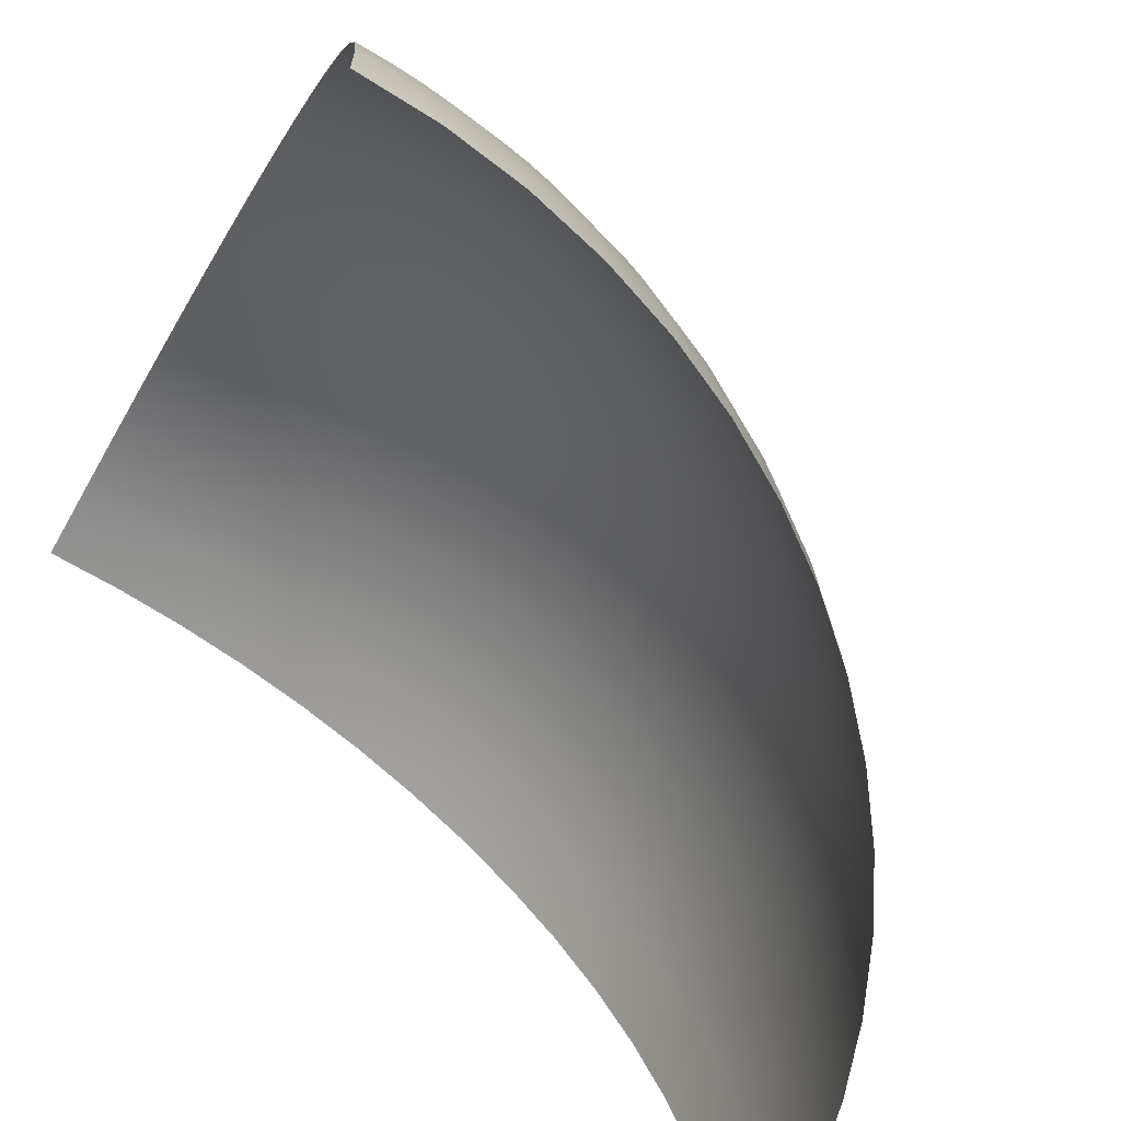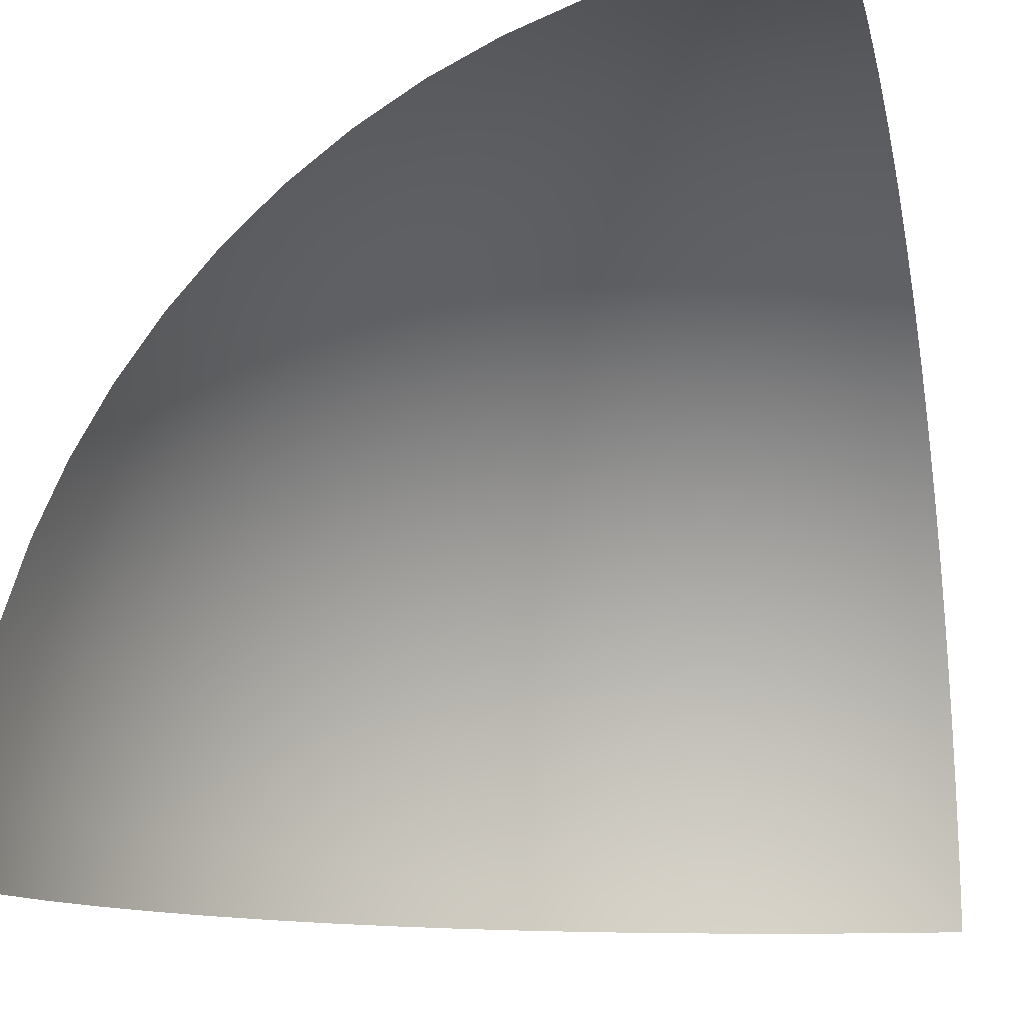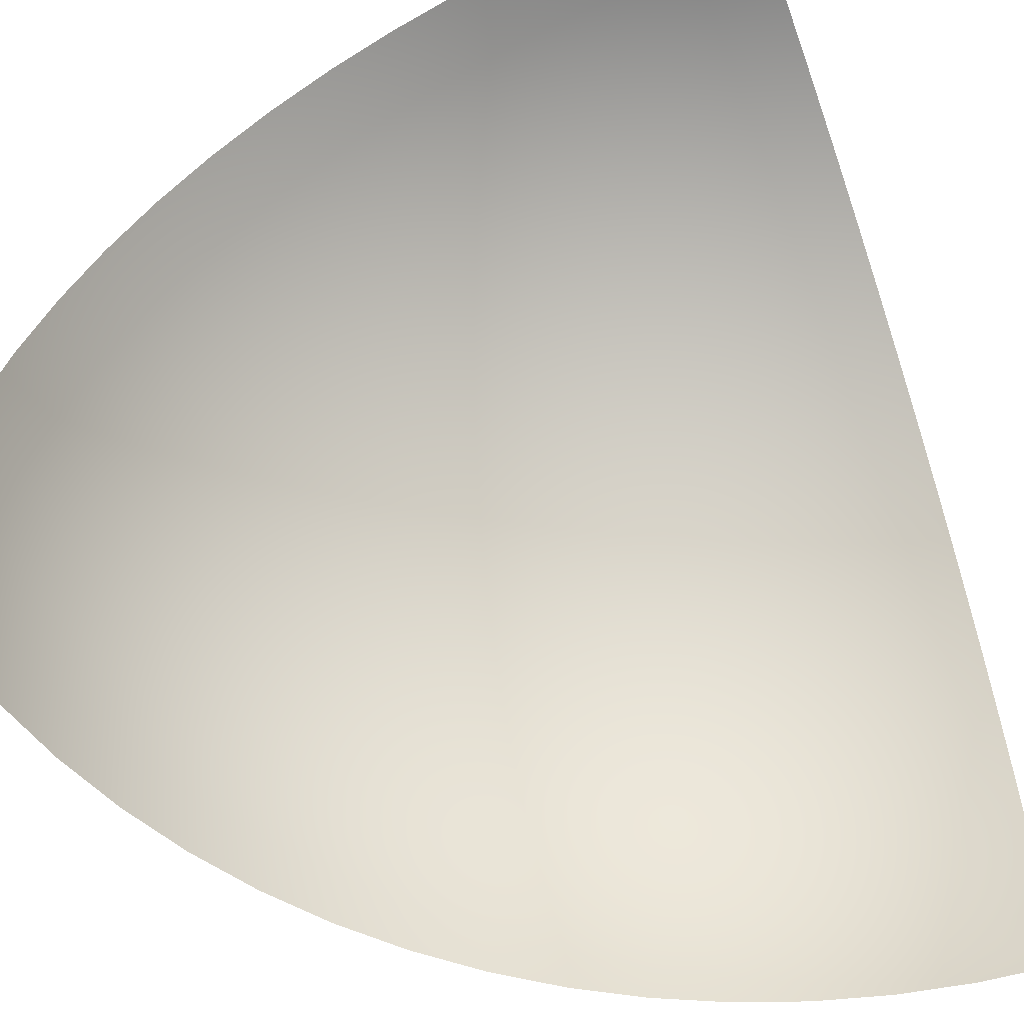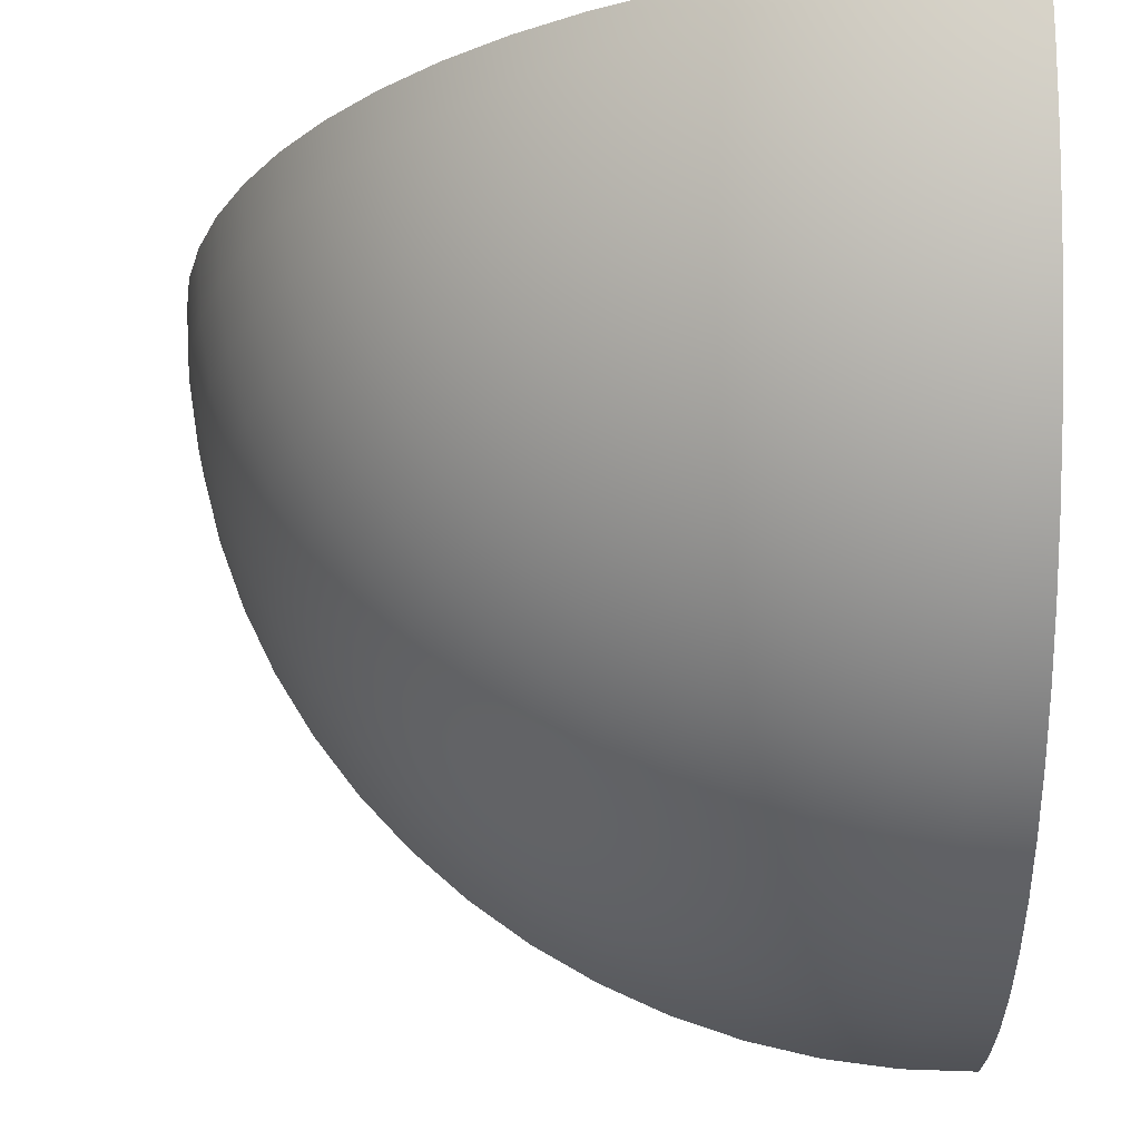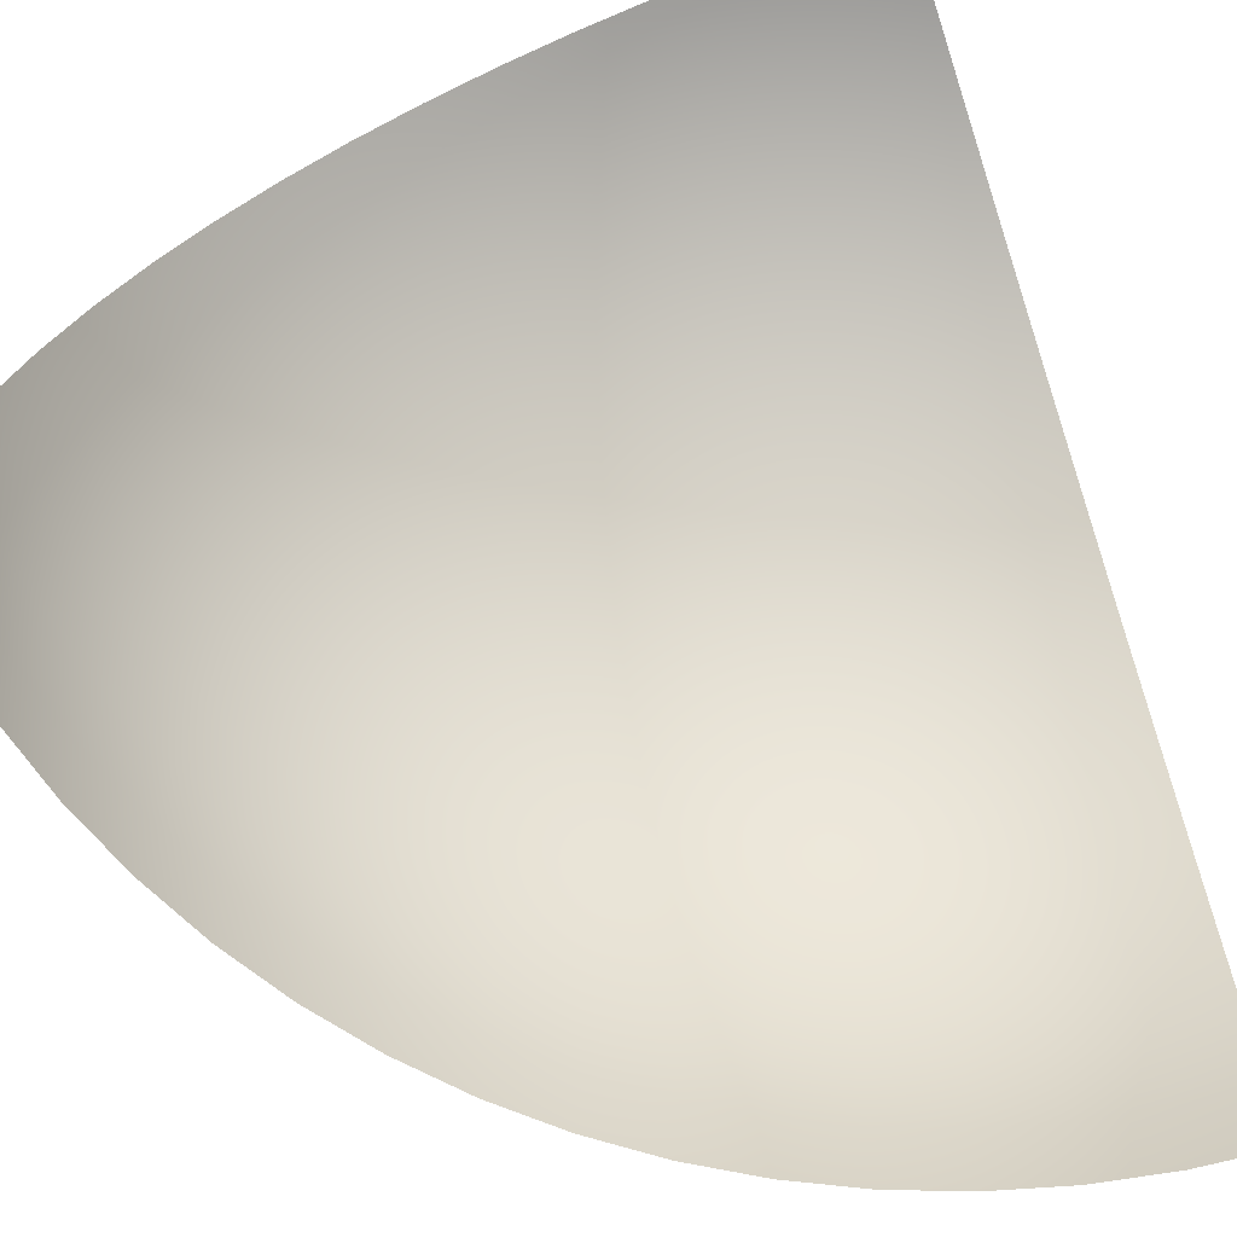
<metadata>
{"format":"obj","ext":"obj","renderer":"f3d","projection":"perspective","resolution":1024,"background":"white","views":[{"elev":-68.1,"azim":-29.4,"up":"+Y"},{"elev":-12.9,"azim":-165.6,"up":"+Y"},{"elev":-53.3,"azim":-159.3,"up":"+Y"},{"elev":71.9,"azim":179.1,"up":"+Z"},{"elev":-64.8,"azim":-71.6,"up":"+Z"}]}
</metadata>
<code>
o 3
v 0 0.09802 0.9952
v 0 0.2903 0.9569
v 0 0.3827 0.9239
v 0 0.6344 0.773
v 0 0.7071 0.7071
v 0 0.773 0.6344
v 0 0.8819 0.4714
v 0 0.9569 0.2903
v 0 0.9808 0.1951
v 0 0.9952 0.09802
v 0 1 -0
v 0 -0 1
v 0.09802 -0 0.9952
v 0.1951 -0 0.9808
v 0.2903 -0 0.9569
v 0.3827 -0 0.9239
v 0.4714 -0 0.8819
v 0.5556 -0 0.8315
v 0.6344 -0 0.773
v 0.7071 -0 0.7071
v 0.773 -0 0.6344
v 0.8315 -0 0.5556
v 0.8819 -0 0.4714
v 0.9239 -0 0.3827
v 0.9569 -0 0.2903
v 0.9808 -0 0.1951
v 0.9952 -0 0.09802
v 1 -0 -0
v 0.09755 0.009607 0.9952
v 0.1942 0.01912 0.9808
v 0.2889 0.02845 0.9569
v 0.3808 0.03751 0.9239
v 0.4691 0.04621 0.8819
v 0.5529 0.05446 0.8315
v 0.6313 0.06218 0.773
v 0.7037 0.06931 0.7071
v 0.7693 0.07577 0.6344
v 0.8275 0.0815 0.5556
v 0.8777 0.08644 0.4714
v 0.9194 0.09056 0.3827
v 0.9523 0.0938 0.2903
v 0.9761 0.09613 0.1951
v 0.9904 0.09755 0.09802
v 0.9952 0.09802 -0
v 0.09613 0.01912 0.9952
v 0.1913 0.03806 0.9808
v 0.2847 0.05663 0.9569
v 0.3753 0.07466 0.9239
v 0.4623 0.09197 0.8819
v 0.5449 0.1084 0.8315
v 0.6222 0.1238 0.773
v 0.6935 0.1379 0.7071
v 0.7582 0.1508 0.6344
v 0.8155 0.1622 0.5556
v 0.865 0.1721 0.4714
v 0.9061 0.1802 0.3827
v 0.9386 0.1867 0.2903
v 0.9619 0.1913 0.1951
v 0.9761 0.1942 0.09802
v 0.9808 0.1951 -0
v 0.0938 0.02845 0.9952
v 0.1867 0.05663 0.9808
v 0.2778 0.08427 0.9569
v 0.3662 0.1111 0.9239
v 0.4511 0.1368 0.8819
v 0.5316 0.1613 0.8315
v 0.6071 0.1842 0.773
v 0.6767 0.2053 0.7071
v 0.7397 0.2244 0.6344
v 0.7957 0.2414 0.5556
v 0.8439 0.256 0.4714
v 0.8841 0.2682 0.3827
v 0.9157 0.2778 0.2903
v 0.9386 0.2847 0.1951
v 0.9523 0.2889 0.09802
v 0.9569 0.2903 -0
v 0.09056 0.03751 0.9952
v 0.1802 0.07466 0.9808
v 0.2682 0.1111 0.9569
v 0.3536 0.1464 0.9239
v 0.4355 0.1804 0.8819
v 0.5133 0.2126 0.8315
v 0.5861 0.2428 0.773
v 0.6533 0.2706 0.7071
v 0.7142 0.2958 0.6344
v 0.7682 0.3182 0.5556
v 0.8148 0.3375 0.4714
v 0.8536 0.3536 0.3827
v 0.8841 0.3662 0.2903
v 0.9061 0.3753 0.1951
v 0.9194 0.3808 0.09802
v 0.9239 0.3827 -0
v 0.08644 0.04621 0.9952
v 0.1721 0.09197 0.9808
v 0.256 0.1368 0.9569
v 0.3375 0.1804 0.9239
v 0.4157 0.2222 0.8819
v 0.49 0.2619 0.8315
v 0.5595 0.2991 0.773
v 0.6236 0.3333 0.7071
v 0.6817 0.3644 0.6344
v 0.7333 0.392 0.5556
v 0.7778 0.4157 0.4714
v 0.8148 0.4355 0.3827
v 0.8439 0.4511 0.2903
v 0.865 0.4623 0.1951
v 0.8777 0.4691 0.09802
v 0.8819 0.4714 -0
v 0.0815 0.05446 0.9952
v 0.1622 0.1084 0.9808
v 0.2414 0.1613 0.9569
v 0.3182 0.2126 0.9239
v 0.392 0.2619 0.8819
v 0.4619 0.3087 0.8315
v 0.5275 0.3524 0.773
v 0.5879 0.3928 0.7071
v 0.6427 0.4295 0.6344
v 0.6913 0.4619 0.5556
v 0.7333 0.49 0.4714
v 0.7682 0.5133 0.3827
v 0.7957 0.5316 0.2903
v 0.8155 0.5449 0.1951
v 0.8275 0.5529 0.09802
v 0.8315 0.5556 -0
v 0.07577 0.06218 0.9952
v 0.1508 0.1238 0.9808
v 0.2244 0.1842 0.9569
v 0.2958 0.2428 0.9239
v 0.3644 0.2991 0.8819
v 0.4295 0.3524 0.8315
v 0.4904 0.4025 0.773
v 0.5466 0.4486 0.7071
v 0.5975 0.4904 0.6344
v 0.6427 0.5275 0.5556
v 0.6817 0.5595 0.4714
v 0.7142 0.5861 0.3827
v 0.7397 0.6071 0.2903
v 0.7582 0.6222 0.1951
v 0.7693 0.6313 0.09802
v 0.773 0.6344 -0
v 0.06931 0.06931 0.9952
v 0.1379 0.1379 0.9808
v 0.2053 0.2053 0.9569
v 0.2706 0.2706 0.9239
v 0.3333 0.3333 0.8819
v 0.3928 0.3928 0.8315
v 0.4486 0.4486 0.773
v 0.5 0.5 0.7071
v 0.5466 0.5466 0.6344
v 0.5879 0.5879 0.5556
v 0.6236 0.6236 0.4714
v 0.6533 0.6533 0.3827
v 0.6767 0.6767 0.2903
v 0.6935 0.6935 0.1951
v 0.7037 0.7037 0.09802
v 0.7071 0.7071 -0
v 0.06218 0.07577 0.9952
v 0.1238 0.1508 0.9808
v 0.1842 0.2244 0.9569
v 0.2428 0.2958 0.9239
v 0.2991 0.3644 0.8819
v 0.3524 0.4295 0.8315
v 0.4025 0.4904 0.773
v 0.4486 0.5466 0.7071
v 0.4904 0.5975 0.6344
v 0.5275 0.6427 0.5556
v 0.5595 0.6817 0.4714
v 0.5861 0.7142 0.3827
v 0.6071 0.7397 0.2903
v 0.6222 0.7582 0.1951
v 0.6313 0.7693 0.09802
v 0.6344 0.773 -0
v 0.05446 0.0815 0.9952
v 0.1084 0.1622 0.9808
v 0.1613 0.2414 0.9569
v 0.2126 0.3182 0.9239
v 0.2619 0.392 0.8819
v 0.3087 0.4619 0.8315
v 0.3524 0.5275 0.773
v 0.3928 0.5879 0.7071
v 0.4295 0.6427 0.6344
v 0.4619 0.6913 0.5556
v 0.49 0.7333 0.4714
v 0.5133 0.7682 0.3827
v 0.5316 0.7957 0.2903
v 0.5449 0.8155 0.1951
v 0.5529 0.8275 0.09802
v 0.5556 0.8315 -0
v 0.04621 0.08644 0.9952
v 0.09197 0.1721 0.9808
v 0.1368 0.256 0.9569
v 0.1804 0.3375 0.9239
v 0.2222 0.4157 0.8819
v 0.2619 0.49 0.8315
v 0.2991 0.5595 0.773
v 0.3333 0.6236 0.7071
v 0.3644 0.6817 0.6344
v 0.392 0.7333 0.5556
v 0.4157 0.7778 0.4714
v 0.4355 0.8148 0.3827
v 0.4511 0.8439 0.2903
v 0.4623 0.865 0.1951
v 0.4691 0.8777 0.09802
v 0.4714 0.8819 -0
v 0.03751 0.09056 0.9952
v 0.07466 0.1802 0.9808
v 0.1111 0.2682 0.9569
v 0.1464 0.3536 0.9239
v 0.1804 0.4355 0.8819
v 0.2126 0.5133 0.8315
v 0.2428 0.5861 0.773
v 0.2706 0.6533 0.7071
v 0.2958 0.7142 0.6344
v 0.3182 0.7682 0.5556
v 0.3375 0.8148 0.4714
v 0.3536 0.8536 0.3827
v 0.3662 0.8841 0.2903
v 0.3753 0.9061 0.1951
v 0.3808 0.9194 0.09802
v 0.3827 0.9239 -0
v 0.02845 0.0938 0.9952
v 0.05663 0.1867 0.9808
v 0.08427 0.2778 0.9569
v 0.1111 0.3662 0.9239
v 0.1368 0.4511 0.8819
v 0.1613 0.5316 0.8315
v 0.1842 0.6071 0.773
v 0.2053 0.6767 0.7071
v 0.2244 0.7397 0.6344
v 0.2414 0.7957 0.5556
v 0.256 0.8439 0.4714
v 0.2682 0.8841 0.3827
v 0.2778 0.9157 0.2903
v 0.2847 0.9386 0.1951
v 0.2889 0.9523 0.09802
v 0.2903 0.9569 -0
v 0.01912 0.09613 0.9952
v 0.03806 0.1913 0.9808
v 0.05663 0.2847 0.9569
v 0.07466 0.3753 0.9239
v 0.09197 0.4623 0.8819
v 0.1084 0.5449 0.8315
v 0.1238 0.6222 0.773
v 0.1379 0.6935 0.7071
v 0.1508 0.7582 0.6344
v 0.1622 0.8155 0.5556
v 0.1721 0.865 0.4714
v 0.1802 0.9061 0.3827
v 0.1867 0.9386 0.2903
v 0.1913 0.9619 0.1951
v 0.1942 0.9761 0.09802
v 0.1951 0.9808 -0
v 0.009607 0.09755 0.9952
v 0.01912 0.1942 0.9808
v 0.02845 0.2889 0.9569
v 0.03751 0.3808 0.9239
v 0.04621 0.4691 0.8819
v 0.05446 0.5529 0.8315
v 0.06218 0.6313 0.773
v 0.06931 0.7037 0.7071
v 0.07577 0.7693 0.6344
v 0.0815 0.8275 0.5556
v 0.08644 0.8777 0.4714
v 0.09056 0.9194 0.3827
v 0.0938 0.9523 0.2903
v 0.09613 0.9761 0.1951
v 0.09755 0.9904 0.09802
v 0.09802 0.9952 -0
v 0 0.1951 0.9808
v 0 0.4714 0.8819
v 0 0.5556 0.8315
v 0 0.8315 0.5556
v 0 0.9239 0.3827
f 23 22 38 39
f 24 23 39 40
f 25 24 40 41
f 26 25 41 42
f 13 12 29
f 27 26 42 43
f 14 13 29 30
f 28 27 43 44
f 15 14 30 31
f 16 15 31 32
f 17 16 32 33
f 18 17 33 34
f 19 18 34 35
f 20 19 35 36
f 21 20 36 37
f 22 21 37 38
f 41 40 56 57
f 42 41 57 58
f 29 12 45
f 43 42 58 59
f 30 29 45 46
f 44 43 59 60
f 31 30 46 47
f 32 31 47 48
f 33 32 48 49
f 34 33 49 50
f 35 34 50 51
f 36 35 51 52
f 37 36 52 53
f 38 37 53 54
f 39 38 54 55
f 40 39 55 56
f 59 58 74 75
f 46 45 61 62
f 60 59 75 76
f 47 46 62 63
f 48 47 63 64
f 49 48 64 65
f 50 49 65 66
f 51 50 66 67
f 52 51 67 68
f 53 52 68 69
f 54 53 69 70
f 55 54 70 71
f 56 55 71 72
f 57 56 72 73
f 58 57 73 74
f 45 12 61
f 69 68 84 85
f 70 69 85 86
f 71 70 86 87
f 72 71 87 88
f 73 72 88 89
f 74 73 89 90
f 61 12 77
f 75 74 90 91
f 62 61 77 78
f 76 75 91 92
f 63 62 78 79
f 64 63 79 80
f 65 64 80 81
f 66 65 81 82
f 67 66 82 83
f 68 67 83 84
f 87 86 102 103
f 88 87 103 104
f 89 88 104 105
f 90 89 105 106
f 77 12 93
f 91 90 106 107
f 78 77 93 94
f 92 91 107 108
f 79 78 94 95
f 80 79 95 96
f 81 80 96 97
f 82 81 97 98
f 83 82 98 99
f 84 83 99 100
f 85 84 100 101
f 86 85 101 102
f 105 104 120 121
f 106 105 121 122
f 93 12 109
f 107 106 122 123
f 94 93 109 110
f 108 107 123 124
f 95 94 110 111
f 96 95 111 112
f 97 96 112 113
f 98 97 113 114
f 99 98 114 115
f 100 99 115 116
f 101 100 116 117
f 102 101 117 118
f 103 102 118 119
f 104 103 119 120
f 123 122 138 139
f 110 109 125 126
f 124 123 139 140
f 111 110 126 127
f 112 111 127 128
f 113 112 128 129
f 114 113 129 130
f 115 114 130 131
f 116 115 131 132
f 117 116 132 133
f 118 117 133 134
f 119 118 134 135
f 120 119 135 136
f 121 120 136 137
f 122 121 137 138
f 109 12 125
f 128 127 143 144
f 129 128 144 145
f 130 129 145 146
f 131 130 146 147
f 132 131 147 148
f 133 132 148 149
f 134 133 149 150
f 135 134 150 151
f 136 135 151 152
f 137 136 152 153
f 138 137 153 154
f 125 12 141
f 139 138 154 155
f 126 125 141 142
f 140 139 155 156
f 127 126 142 143
f 146 145 161 162
f 147 146 162 163
f 148 147 163 164
f 149 148 164 165
f 150 149 165 166
f 151 150 166 167
f 152 151 167 168
f 153 152 168 169
f 154 153 169 170
f 141 12 157
f 155 154 170 171
f 142 141 157 158
f 156 155 171 172
f 143 142 158 159
f 144 143 159 160
f 145 144 160 161
f 164 163 179 180
f 165 164 180 181
f 166 165 181 182
f 167 166 182 183
f 168 167 183 184
f 169 168 184 185
f 170 169 185 186
f 157 12 173
f 171 170 186 187
f 158 157 173 174
f 172 171 187 188
f 159 158 174 175
f 160 159 175 176
f 161 160 176 177
f 162 161 177 178
f 163 162 178 179
f 182 181 197 198
f 183 182 198 199
f 184 183 199 200
f 185 184 200 201
f 186 185 201 202
f 173 12 189
f 187 186 202 203
f 174 173 189 190
f 188 187 203 204
f 175 174 190 191
f 176 175 191 192
f 177 176 192 193
f 178 177 193 194
f 179 178 194 195
f 180 179 195 196
f 181 180 196 197
f 200 199 215 216
f 201 200 216 217
f 202 201 217 218
f 189 12 205
f 203 202 218 219
f 190 189 205 206
f 204 203 219 220
f 191 190 206 207
f 192 191 207 208
f 193 192 208 209
f 194 193 209 210
f 195 194 210 211
f 196 195 211 212
f 197 196 212 213
f 198 197 213 214
f 199 198 214 215
f 218 217 233 234
f 205 12 221
f 219 218 234 235
f 206 205 221 222
f 220 219 235 236
f 207 206 222 223
f 208 207 223 224
f 209 208 224 225
f 210 209 225 226
f 211 210 226 227
f 212 211 227 228
f 213 212 228 229
f 214 213 229 230
f 215 214 230 231
f 216 215 231 232
f 217 216 232 233
f 222 221 237 238
f 236 235 251 252
f 223 222 238 239
f 224 223 239 240
f 225 224 240 241
f 226 225 241 242
f 227 226 242 243
f 228 227 243 244
f 229 228 244 245
f 230 229 245 246
f 231 230 246 247
f 232 231 247 248
f 233 232 248 249
f 234 233 249 250
f 221 12 237
f 235 234 250 251
f 240 239 255 256
f 241 240 256 257
f 242 241 257 258
f 243 242 258 259
f 244 243 259 260
f 245 244 260 261
f 246 245 261 262
f 247 246 262 263
f 248 247 263 264
f 249 248 264 265
f 250 249 265 266
f 237 12 253
f 251 250 266 267
f 238 237 253 254
f 252 251 267 268
f 239 238 254 255
f 258 257 270 271
f 259 258 271 4
f 260 259 4 5
f 261 260 5 6
f 262 261 6 272
f 263 262 272 7
f 264 263 7 273
f 265 264 273 8
f 266 265 8 9
f 253 12 1
f 267 266 9 10
f 254 253 1 269
f 268 267 10 11
f 255 254 269 2
f 256 255 2 3
f 257 256 3 270

</code>
